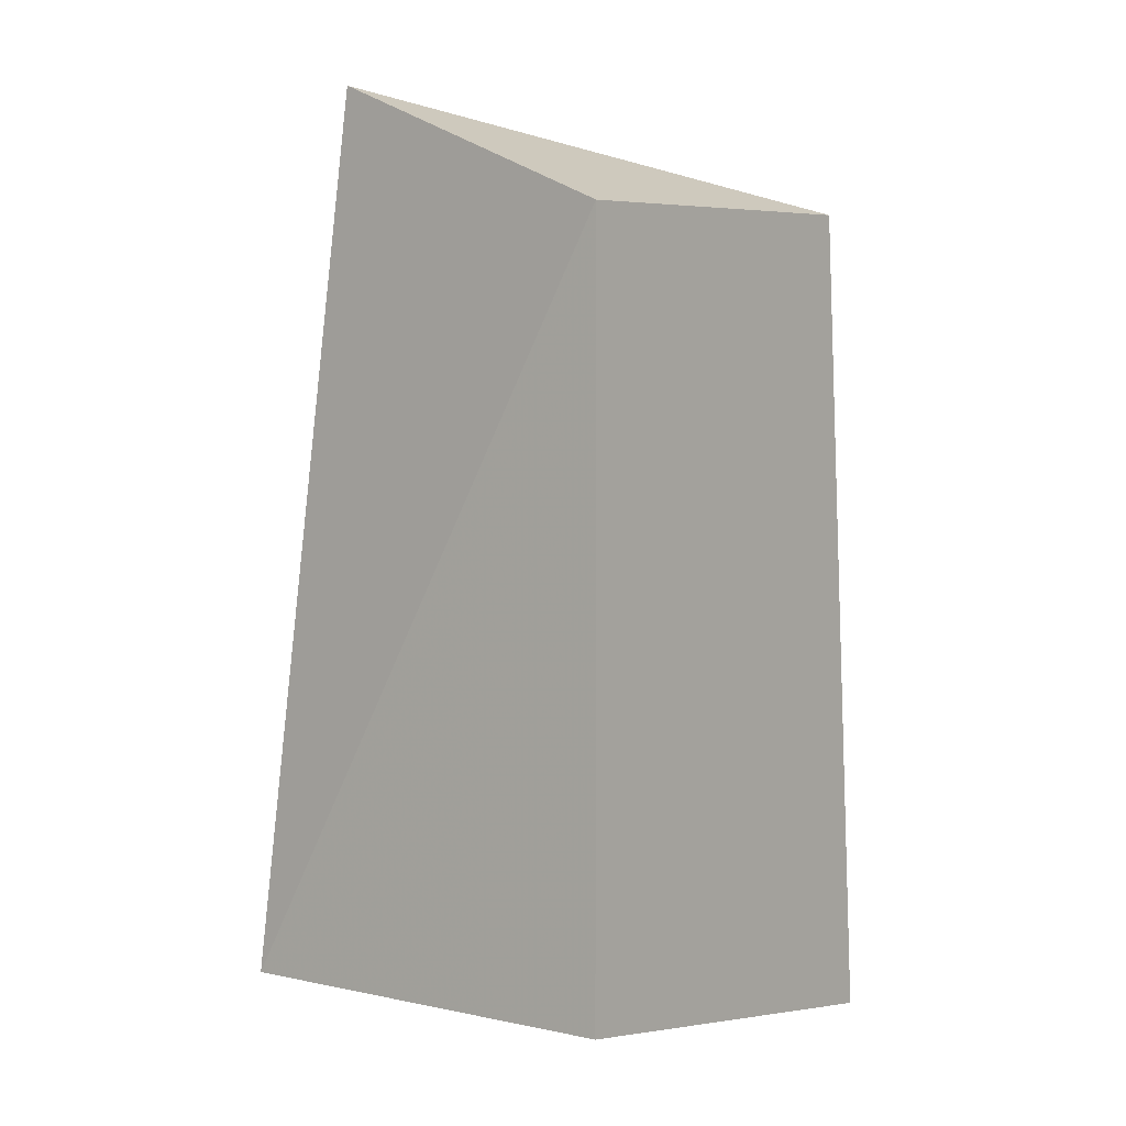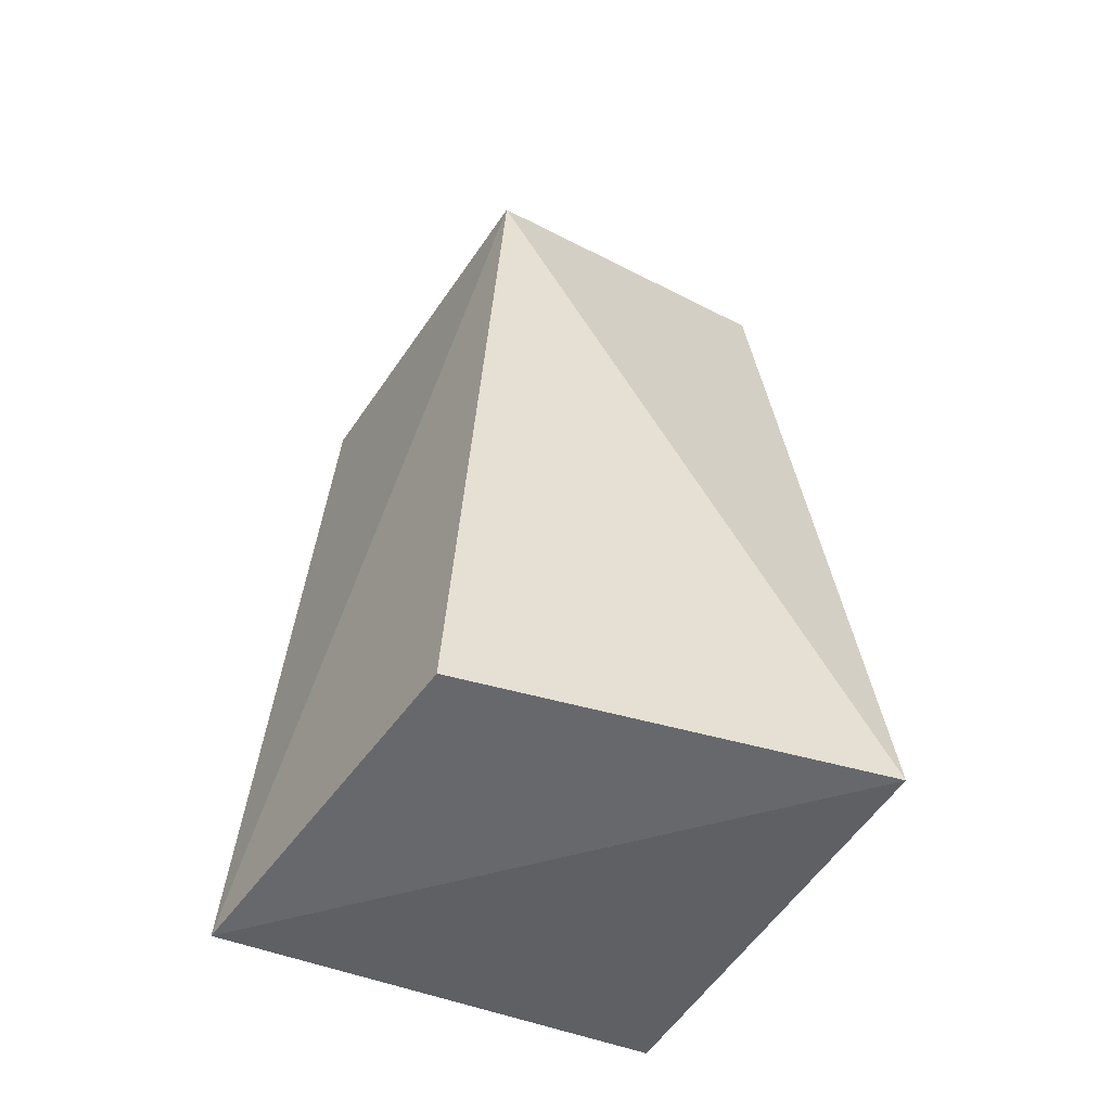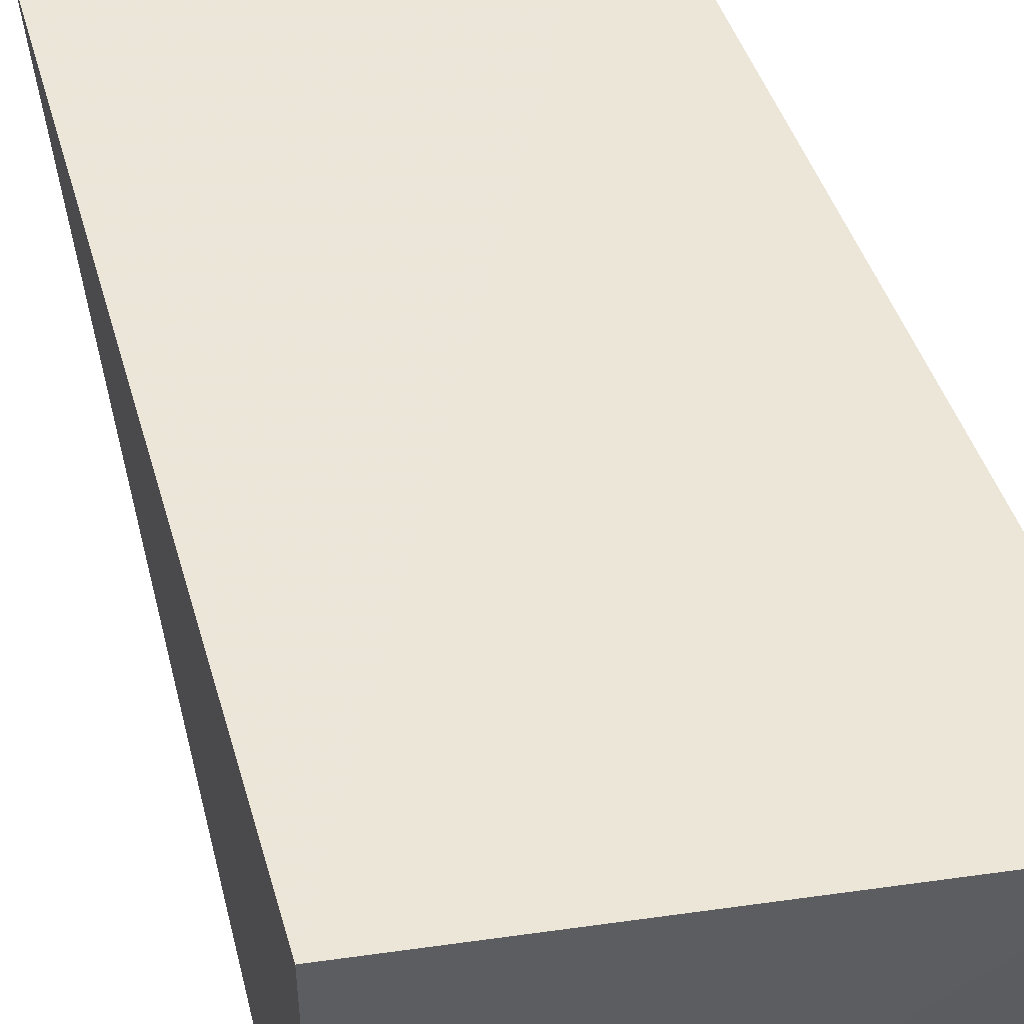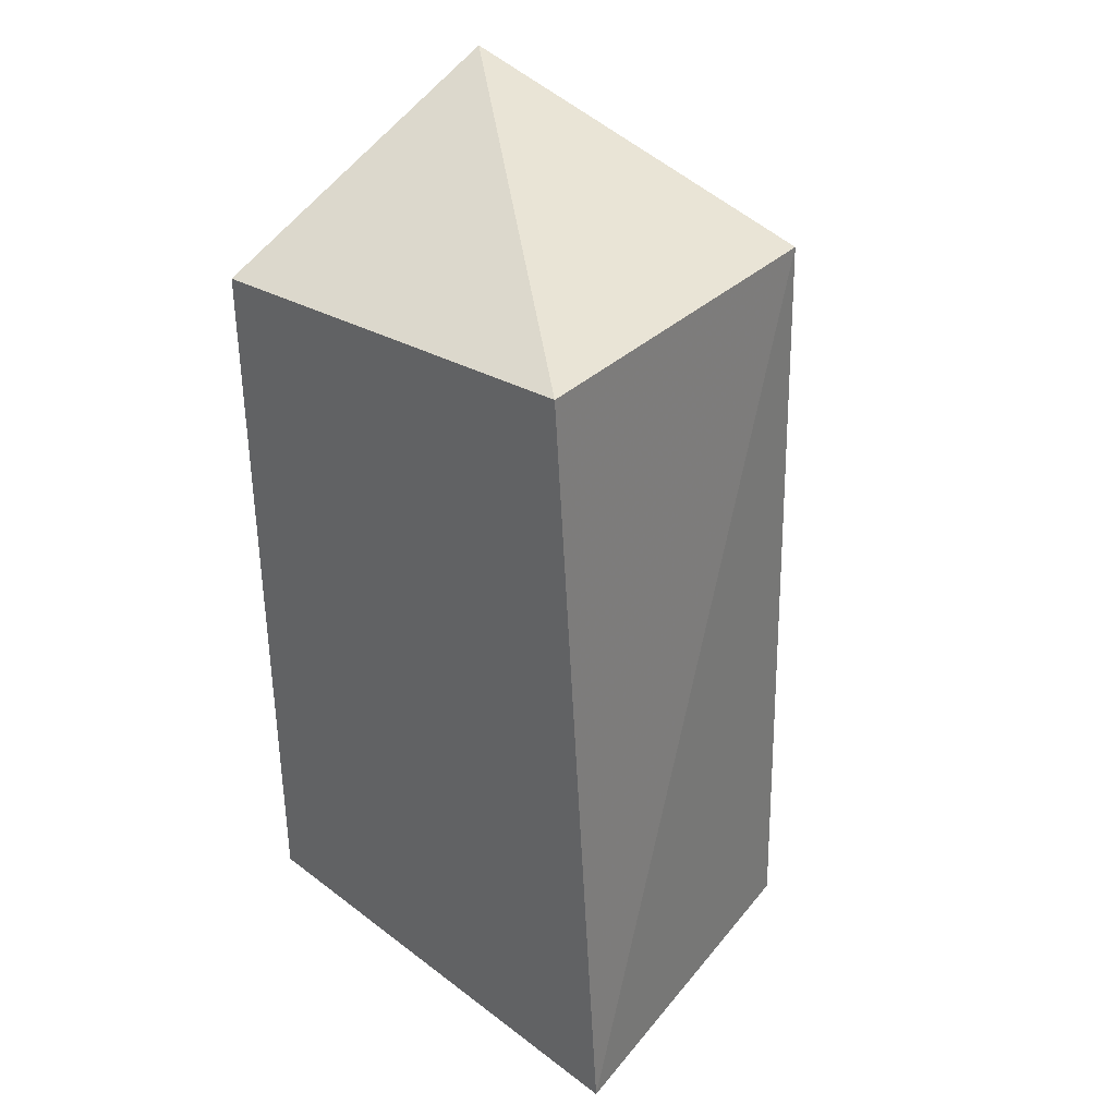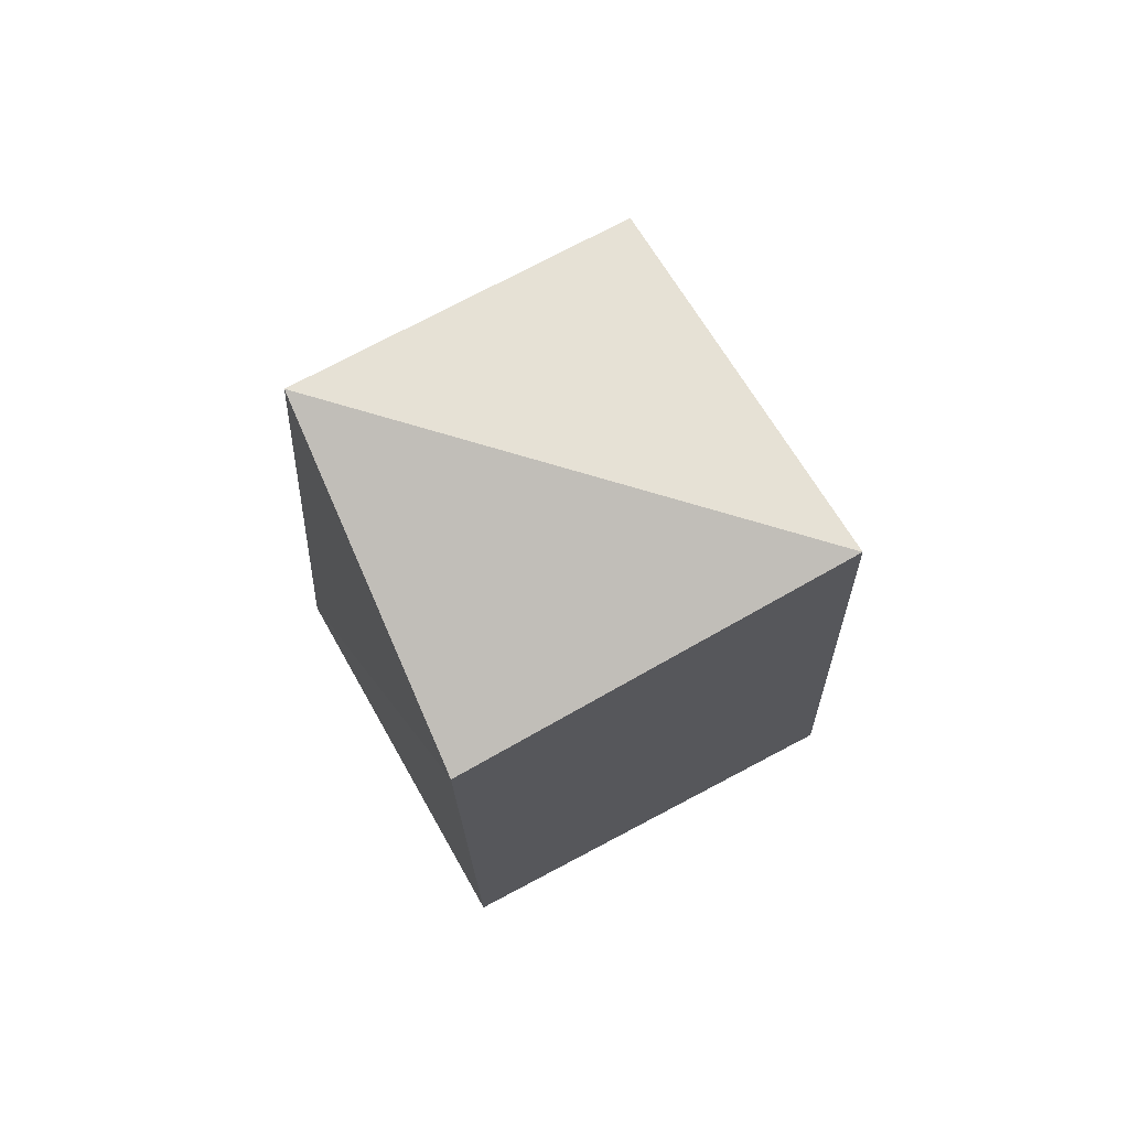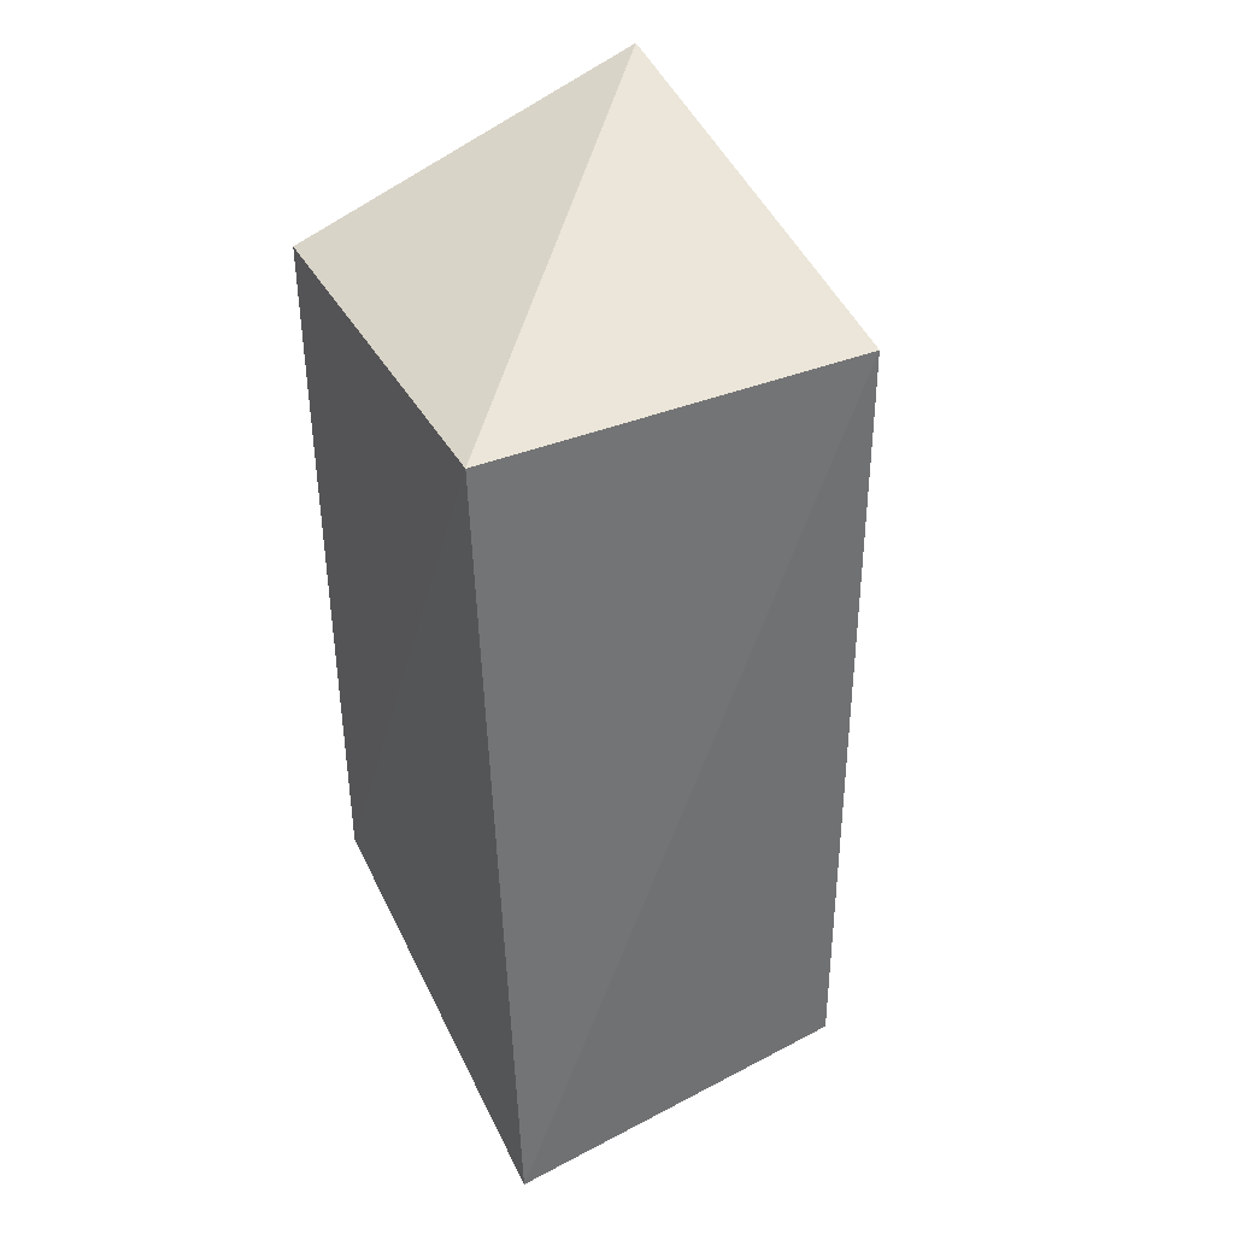
<metadata>
{"format":"obj","ext":"obj","renderer":"f3d","projection":"perspective","resolution":1024,"background":"white","views":[{"elev":2.7,"azim":-53.0,"up":"+Y"},{"elev":-53.1,"azim":149.1,"up":"+Y"},{"elev":50.4,"azim":-15.8,"up":"+Z"},{"elev":35.5,"azim":39.5,"up":"+Y"},{"elev":72.7,"azim":-29.6,"up":"+Y"},{"elev":40.2,"azim":63.8,"up":"+Y"}]}
</metadata>
<code>
v 0.01432 0.01429 0.08779
v 0.01606 -0.01186 0.08778
v 0.01394 0.01399 0.07599
v 0.002679 0.01791 0.07743
v 0.001738 -0.009995 0.08762
v 0.001738 0.01357 0.08762
v 0.001738 -0.009995 0.07437
v 0.01511 -0.01134 0.07659
f 1 2 3
f 1 3 4
f 5 2 1
f 6 5 1
f 6 1 4
f 7 2 5
f 7 4 3
f 7 6 4
f 7 5 6
f 8 7 3
f 8 3 2
f 8 2 7

</code>
